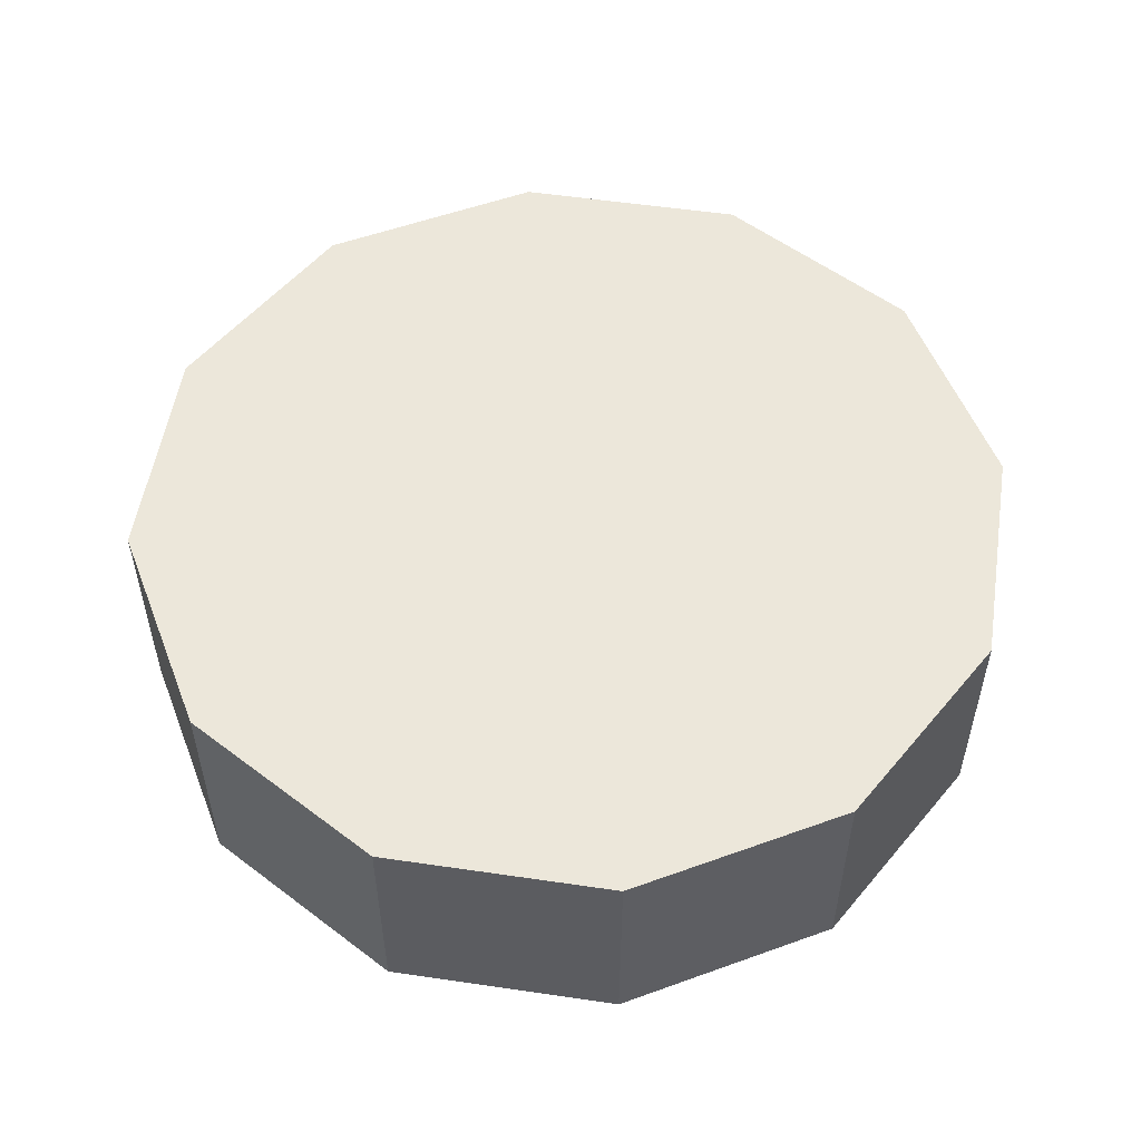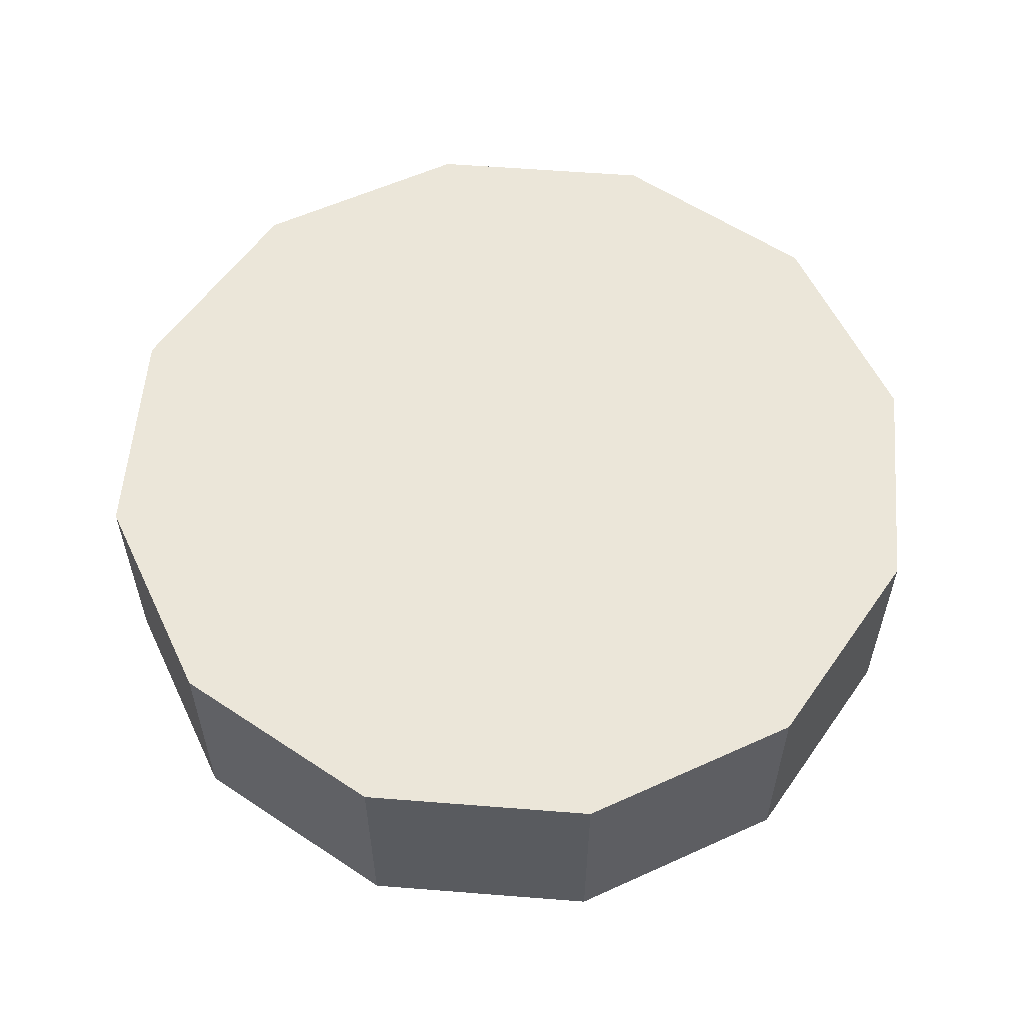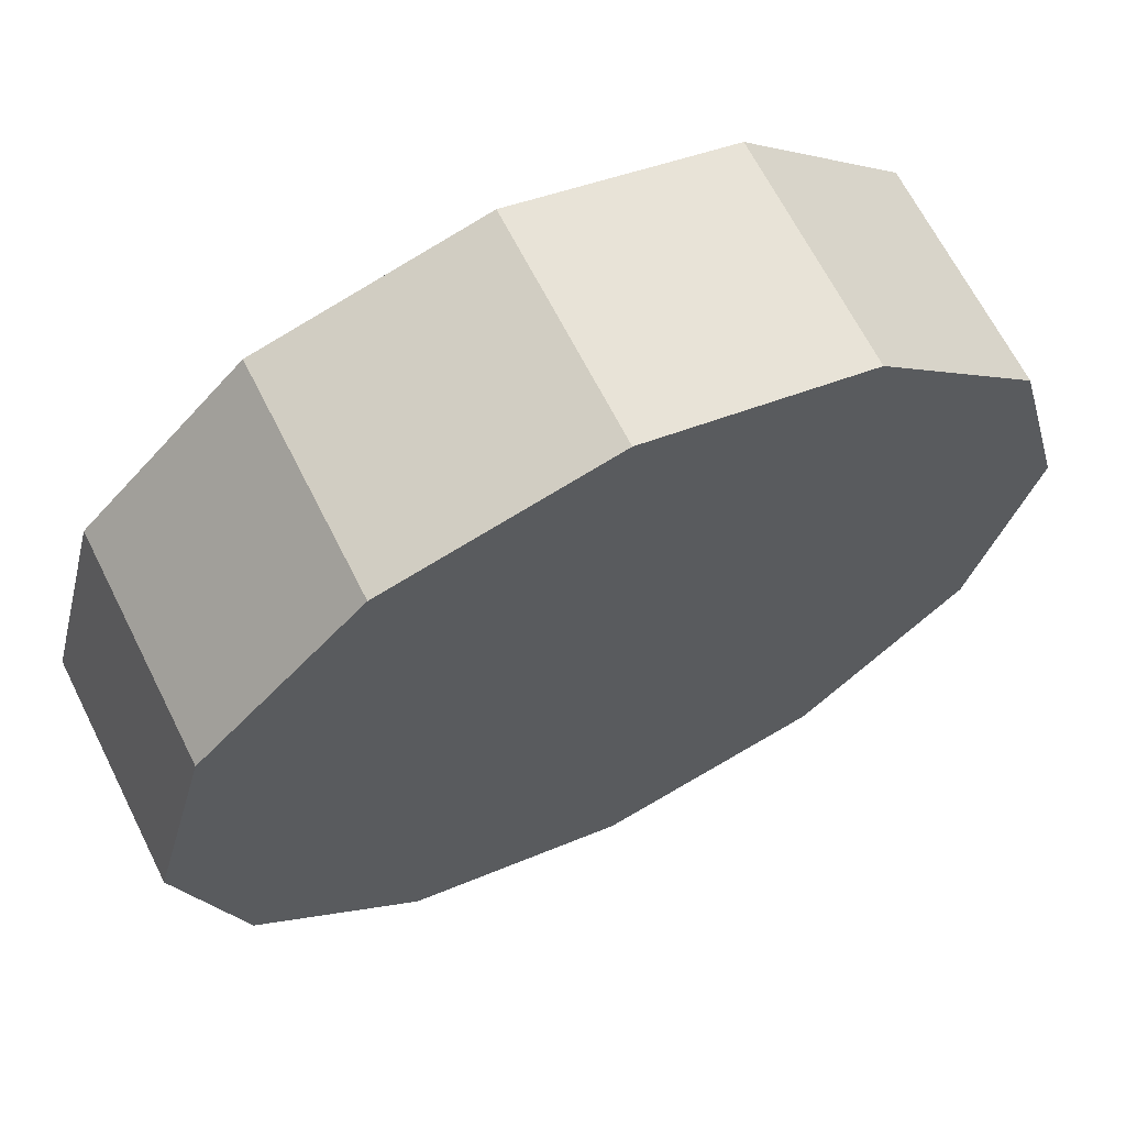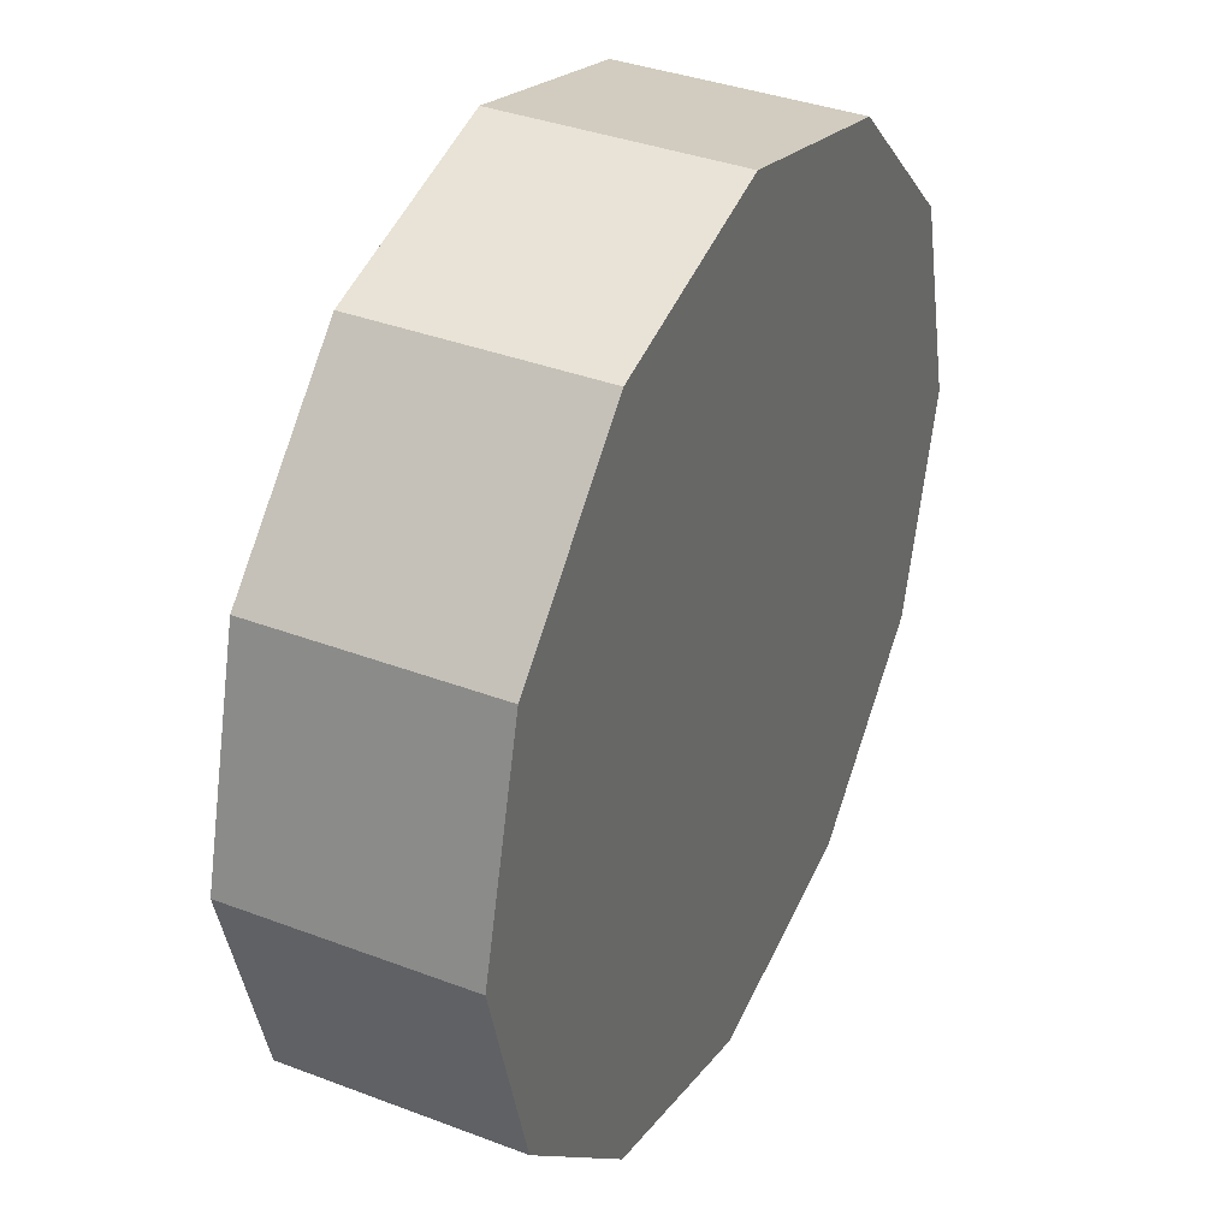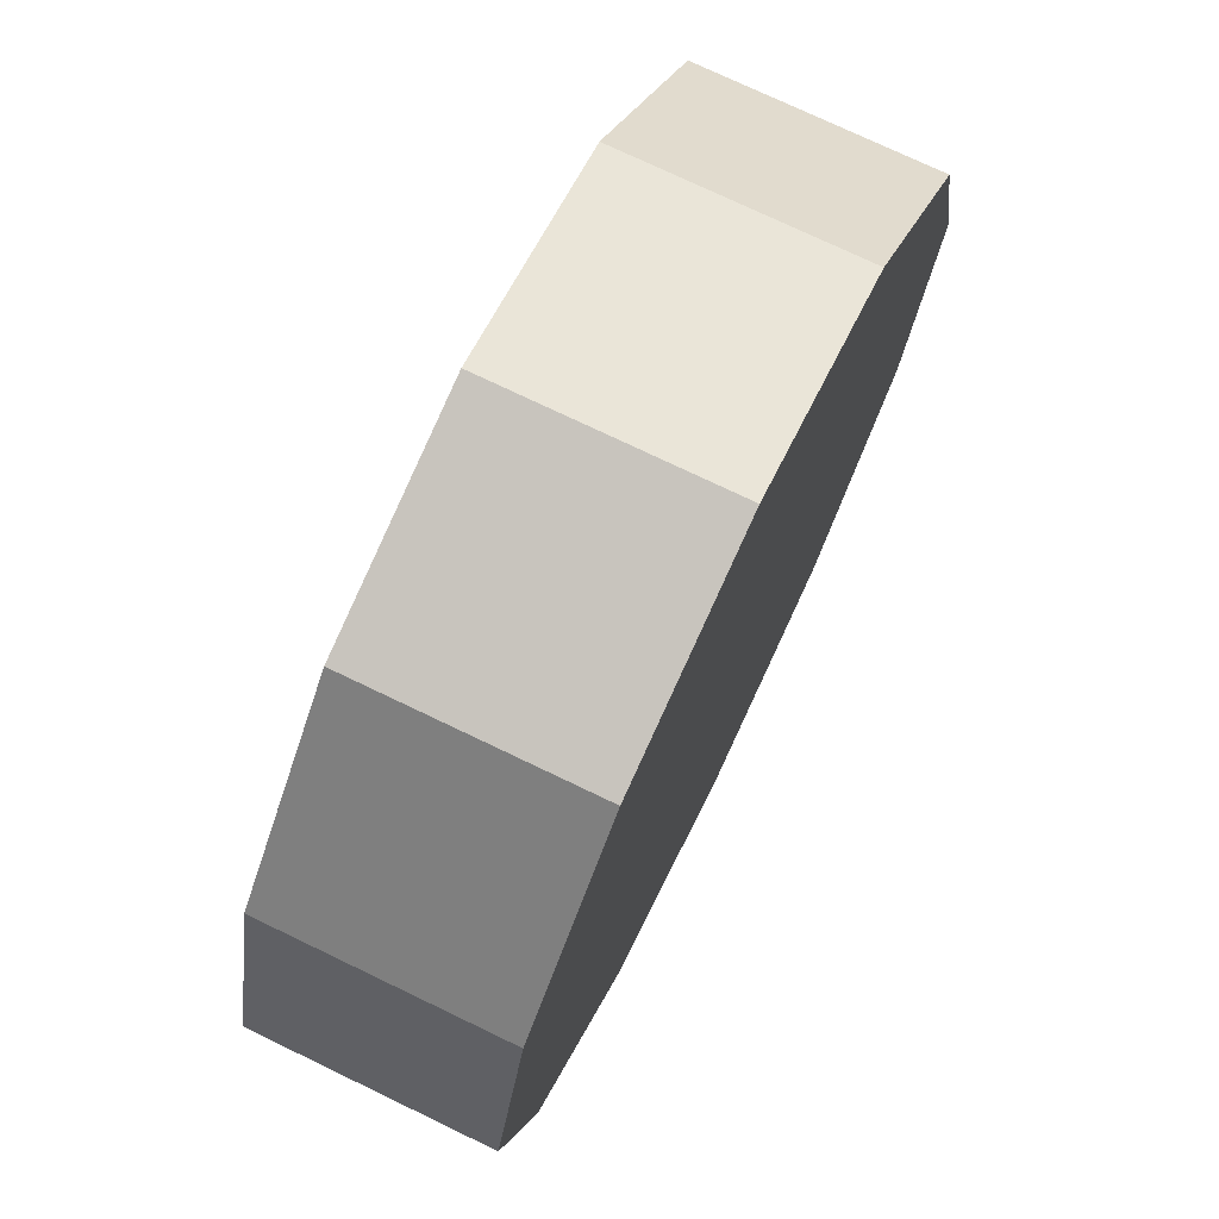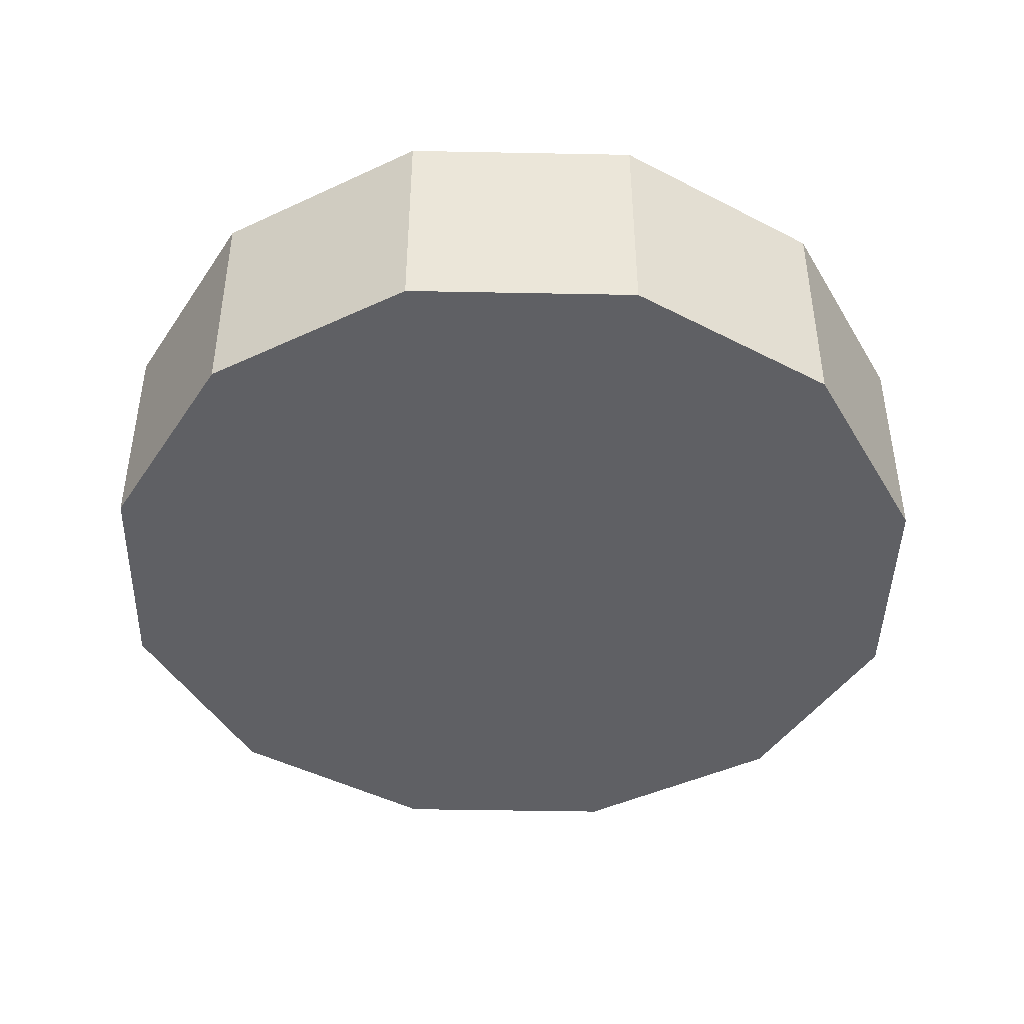
<metadata>
{"format":"obj","ext":"obj","renderer":"f3d","projection":"perspective","resolution":1024,"background":"white","views":[{"elev":53.8,"azim":-6.1,"up":"+Z"},{"elev":57.3,"azim":169.7,"up":"+Z"},{"elev":66.0,"azim":153.3,"up":"+Y"},{"elev":36.9,"azim":-63.8,"up":"+Y"},{"elev":74.2,"azim":-64.3,"up":"+Y"},{"elev":-44.1,"azim":163.7,"up":"+Z"}]}
</metadata>
<code>
o body_base_Cylinder.058
v 0 0.0396 0.02
v 0.0198 0.03429 0.02
v 0.03429 0.0198 0.02
v 0.0396 -0 0.02
v 0.03429 -0.0198 0.02
v 0.0198 -0.03429 0.02
v -0 -0.0396 0.02
v -0.0198 -0.03429 0.02
v -0.03429 -0.0198 0.02
v -0.0396 0 0.02
v -0.03429 0.0198 0.02
v -0.0198 0.03429 0.02
v 0 0.0396 -0.000525
v 0.0198 0.03429 -0.000525
v 0.03429 0.0198 -0.000525
v 0.0396 -0 -0.000525
v 0.03429 -0.0198 -0.000525
v 0.0198 -0.03429 -0.000525
v -0 -0.0396 -0.000525
v -0.0198 -0.03429 -0.000525
v -0.03429 -0.0198 -0.000525
v -0.0396 0 -0.000525
v -0.03429 0.0198 -0.000525
v -0.0198 0.03429 -0.000525
f 13 1 2 14
f 14 2 3 15
f 15 3 4 16
f 16 4 5 17
f 17 5 6 18
f 18 6 7 19
f 19 7 8 20
f 20 8 9 21
f 21 9 10 22
f 22 10 11 23
f 11 10 9 8 7 6 5 4 3 2 1 12
f 23 11 12 24
f 24 12 1 13
f 14 15 16 17 18 19 20 21 22 23 24 13

</code>
